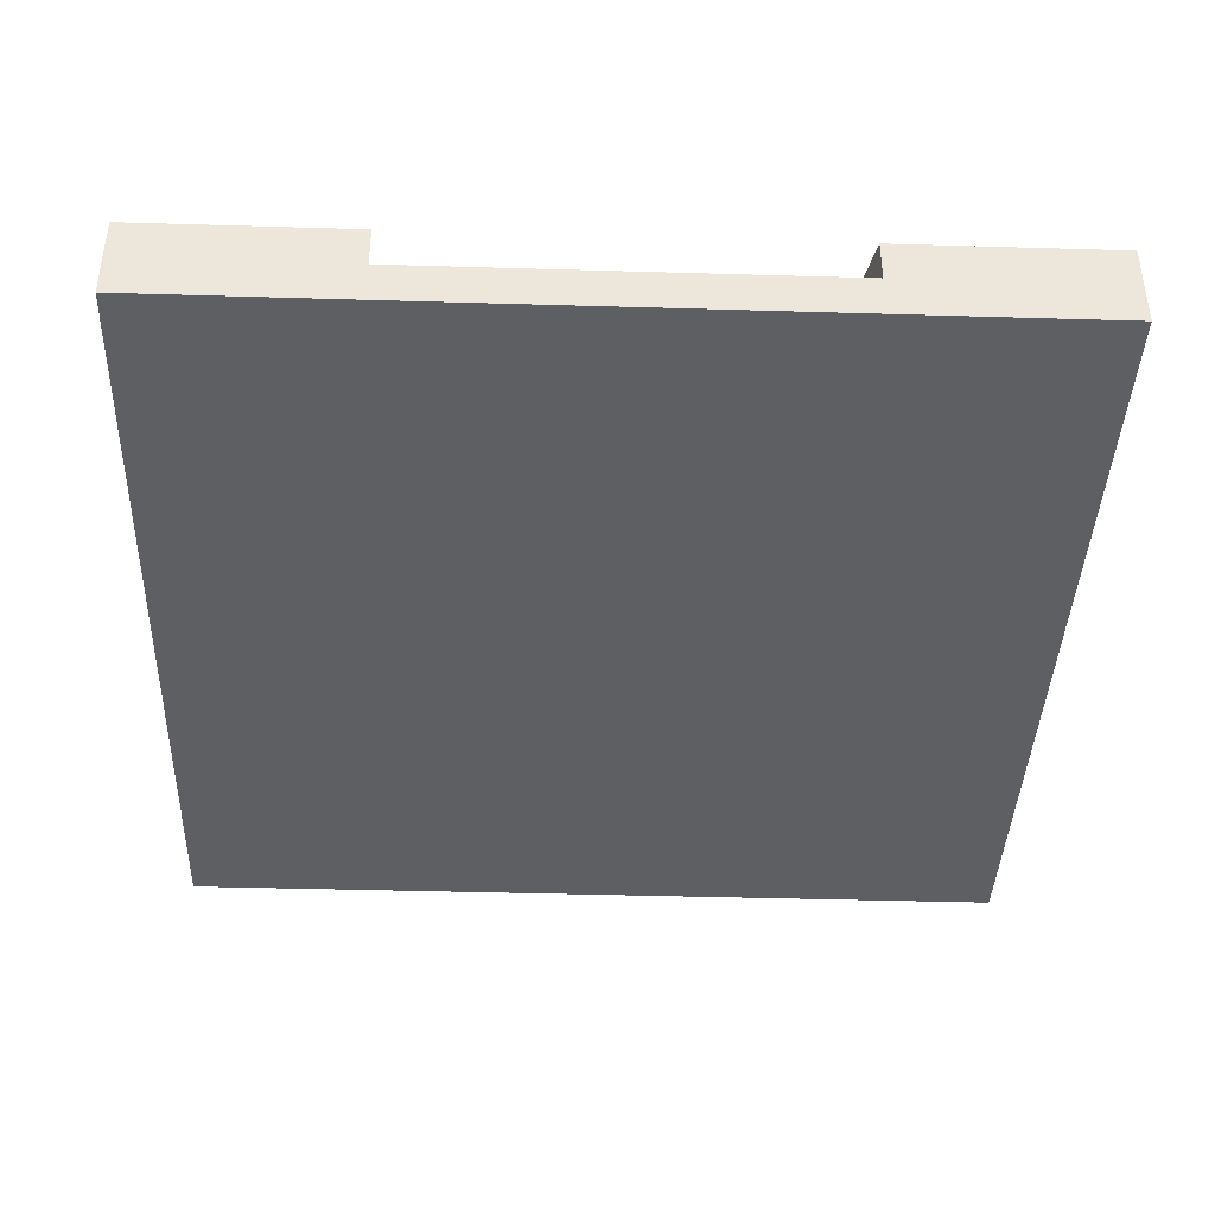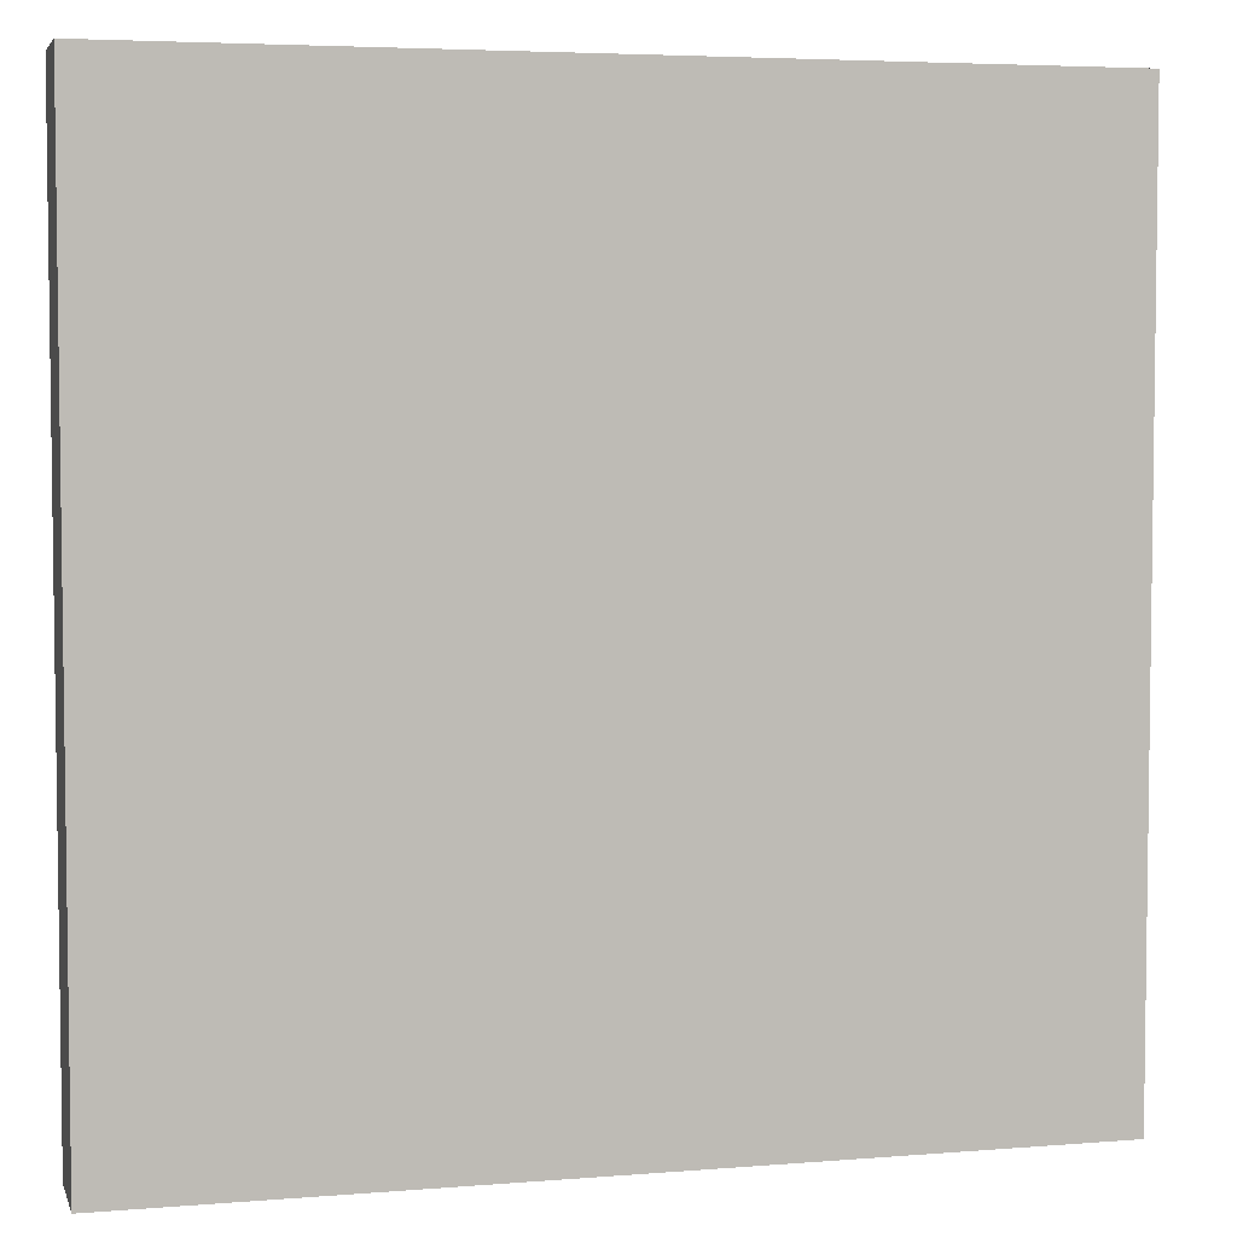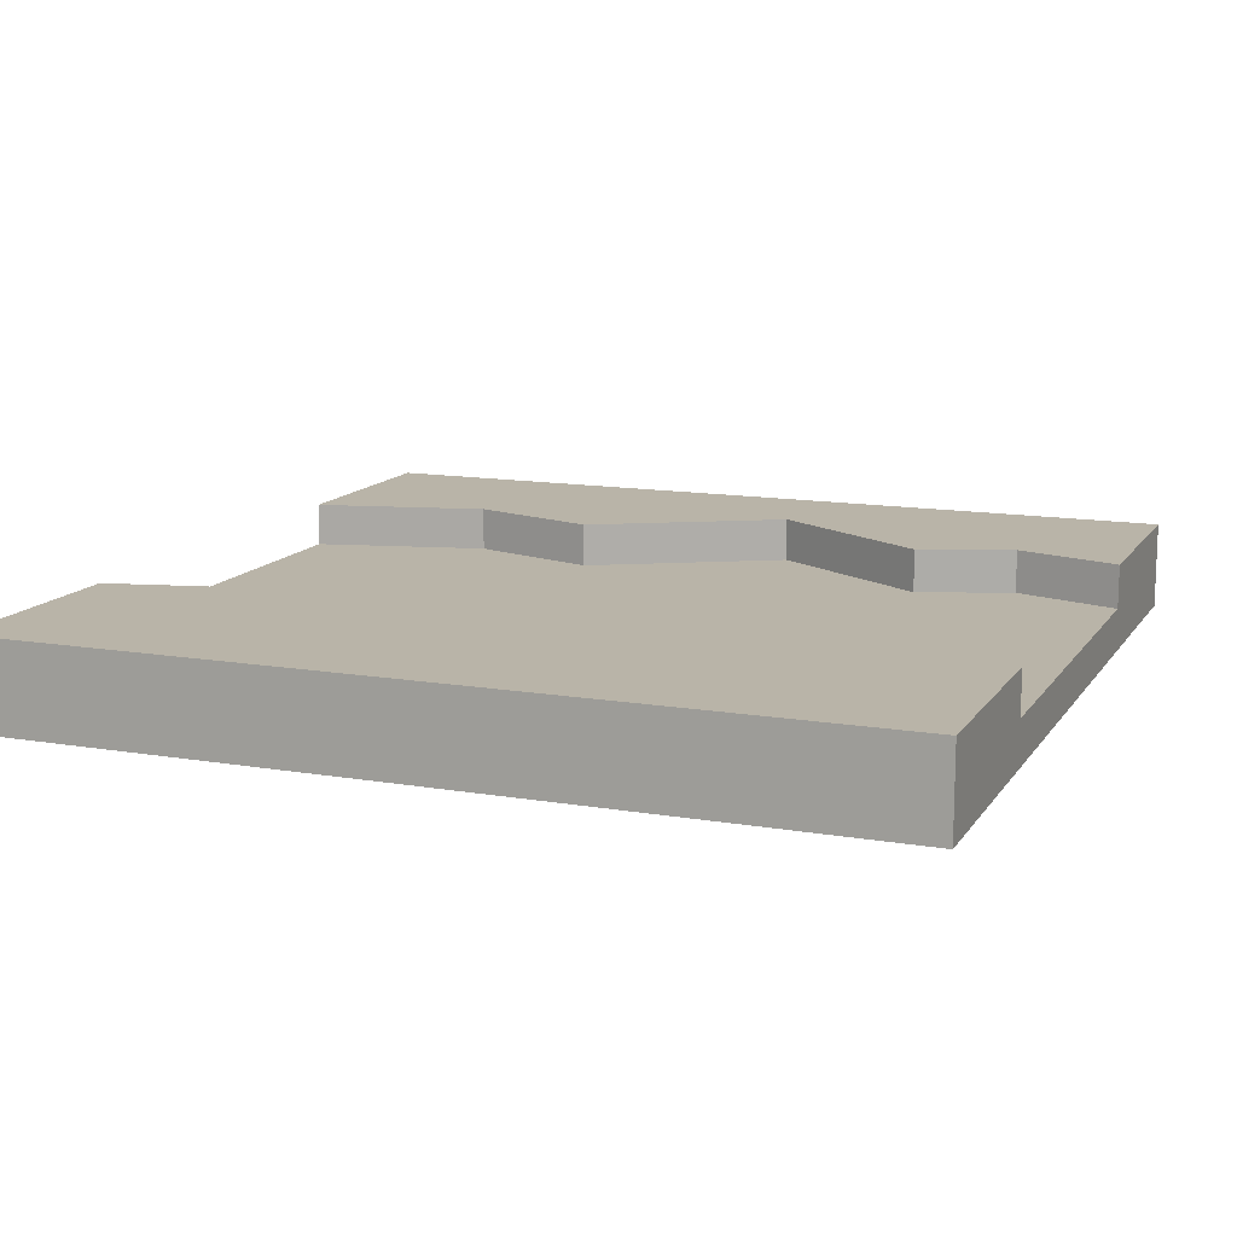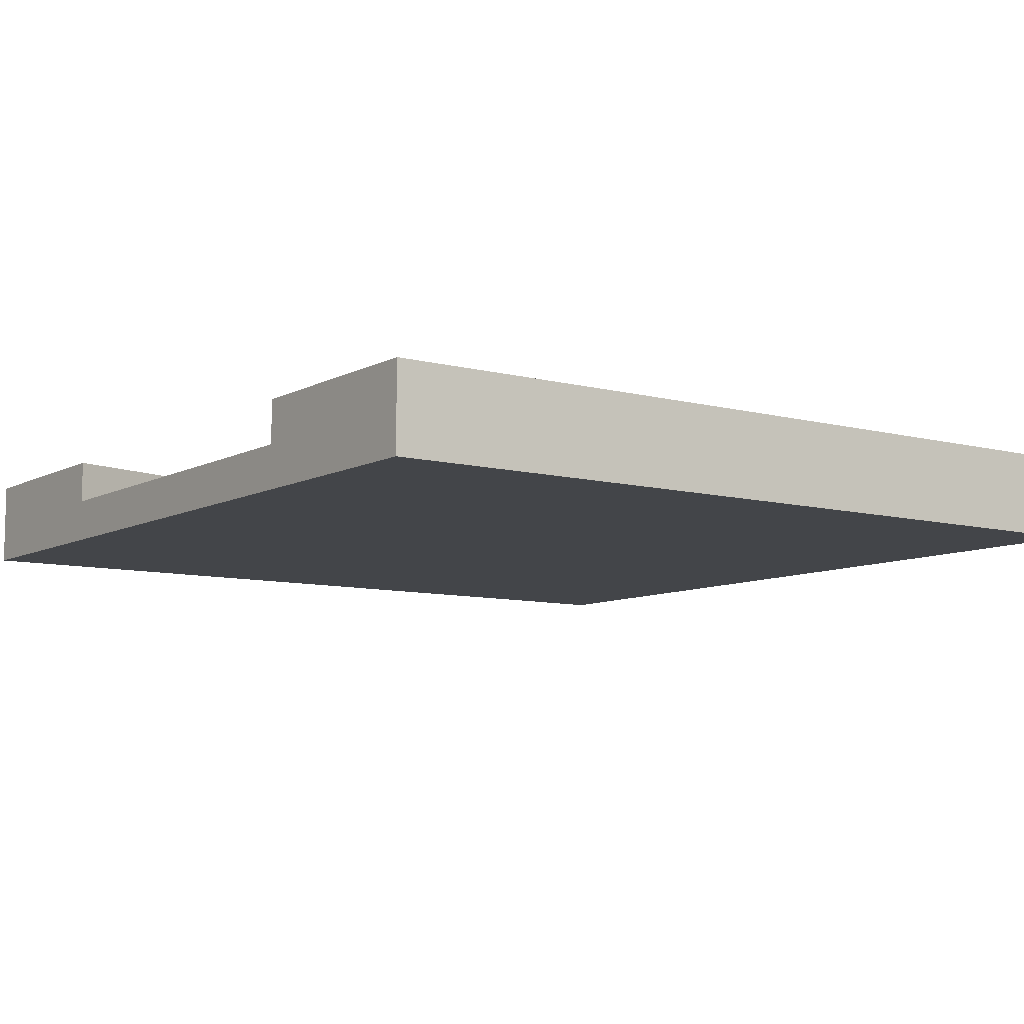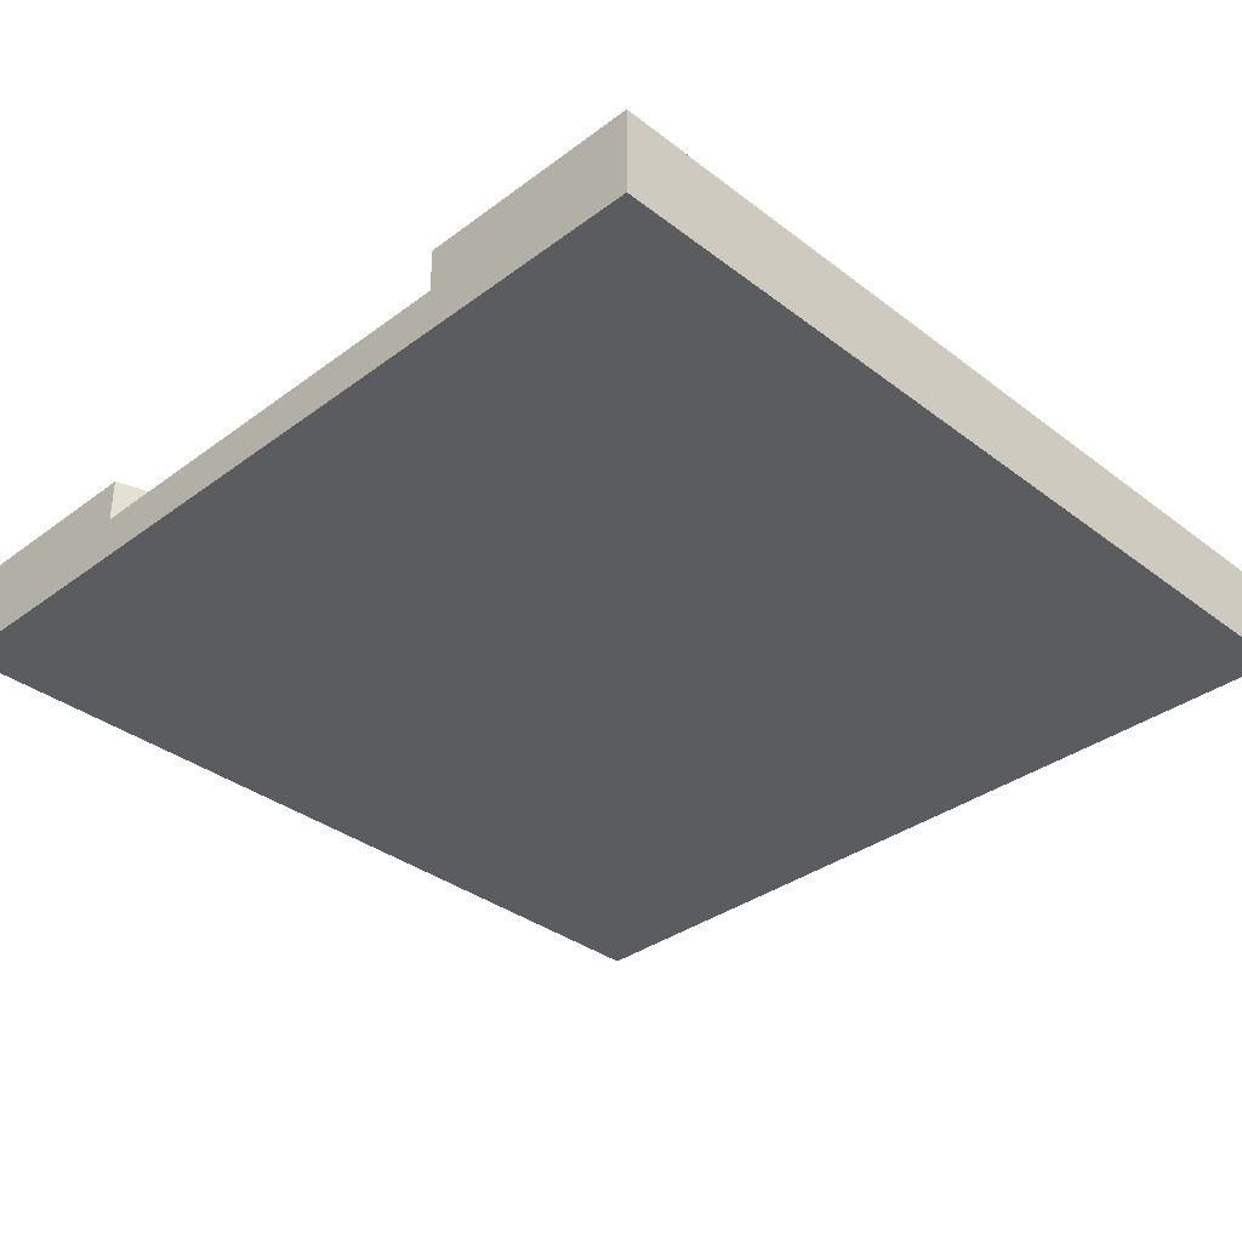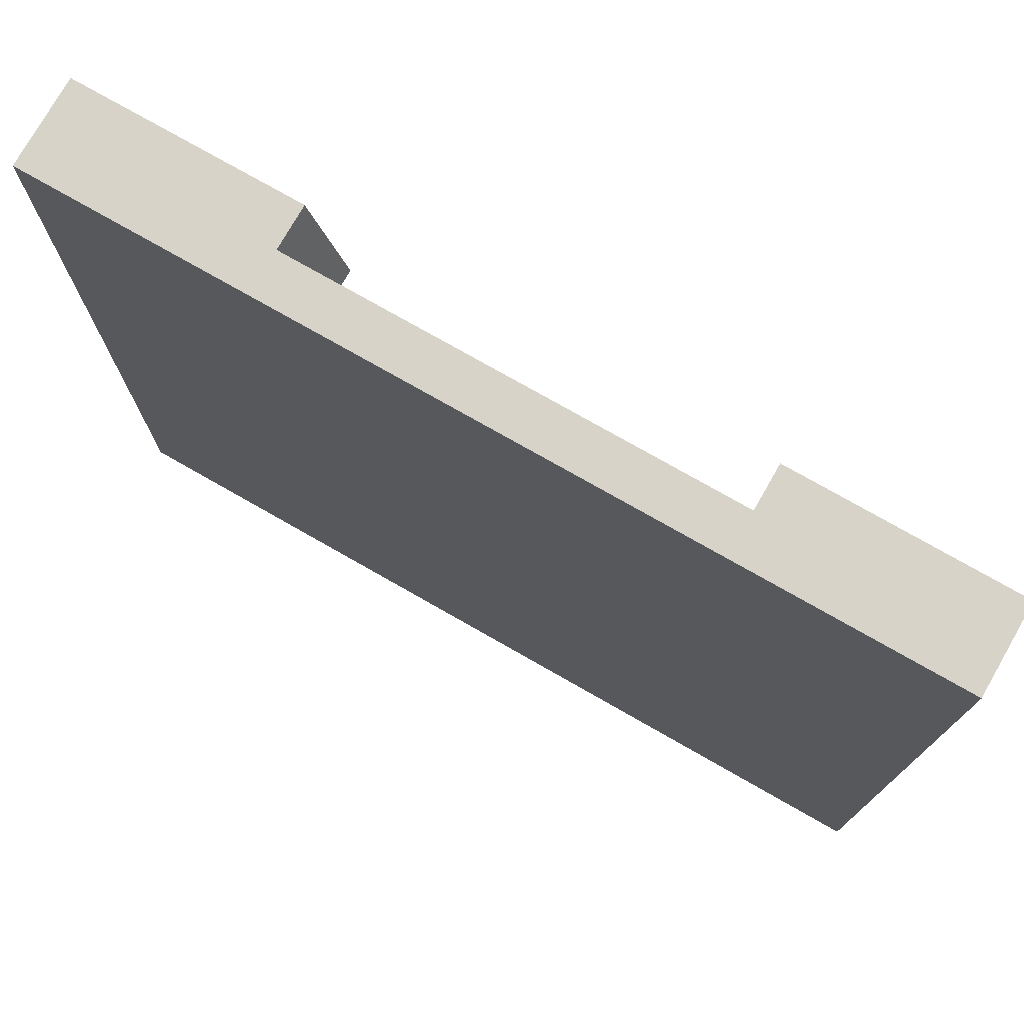
<metadata>
{"format":"obj","ext":"obj","renderer":"f3d","projection":"perspective","resolution":1024,"background":"white","views":[{"elev":-40.2,"azim":177.9,"up":"+Y"},{"elev":4.7,"azim":-14.7,"up":"+Z"},{"elev":13.1,"azim":-68.6,"up":"+Y"},{"elev":-8.6,"azim":-125.7,"up":"+Y"},{"elev":-34.9,"azim":44.6,"up":"+Y"},{"elev":76.1,"azim":29.7,"up":"+Z"}]}
</metadata>
<code>
o Mesh1_Plate_River_Model.001
v -1.5 0.8 1.5
v 1.5 0.8 1.5
v 1.5 1.1 1.5
v 0.7413 1.1 1.5
v 0.7413 0.95 1.5
v -0.7413 0.95 1.5
v -0.7413 1.1 1.5
v -1.5 1.1 1.5
v 1.5 0.8 -1.5
v -1.5 0.8 -1.5
v 1.5 1.1 -1.5
v -1.5 1.1 -1.5
v -0.7413 1.1 -1.5
v -0.7413 0.95 -1.5
v 0.7413 0.95 -1.5
v 0.7413 1.1 -1.5
v -0.7413 1.1 0.799
v -0.6224 1.1 1.128
v -0.6224 0.95 1.128
v -0.7413 0.95 0.799
v 1.104 1.1 0.2251
v 0.7413 1.1 -0.4243
v 0.7413 0.95 -0.4243
v 1.104 0.95 0.2251
v 0.7413 1.1 0.799
v 0.7413 0.95 0.799
v 0.8602 1.1 1.128
v 0.8602 0.95 1.128
v 0.8875 1.1 -0.8872
v 0.8875 0.95 -0.8872
v -0.5951 1.1 -0.8872
v -0.5951 0.95 -0.8872
v -0.7413 1.1 -0.4243
v -0.7413 0.95 -0.4243
v -0.3786 1.1 0.2251
v -0.3786 0.95 0.2251
f 9 2 1 10
f 2 9 11 3
f 16 11 9 15
f 10 1 8 12
f 17 18 19 20
f 18 7 6 19
f 21 22 23 24
f 25 21 24 26
f 27 25 26 28
f 4 27 28 5
f 29 16 15 30
f 22 29 30 23
f 13 31 32 14
f 31 33 34 32
f 33 35 36 34
f 35 17 20 36
f 9 10 14 15
f 13 14 10 12
f 8 1 6 7
f 5 6 1 2
f 3 4 5 2
f 27 4 3
f 17 33 12 8
f 3 11 21
f 17 35 33
f 18 17 8 7
f 11 16 29
f 11 29 22 21
f 31 13 12 33
f 27 3 21 25
f 32 34 23 30
f 36 19 5 26
f 34 36 23
f 36 20 19
f 19 6 5
f 5 28 26
f 23 36 26 24
f 15 14 32 30

</code>
